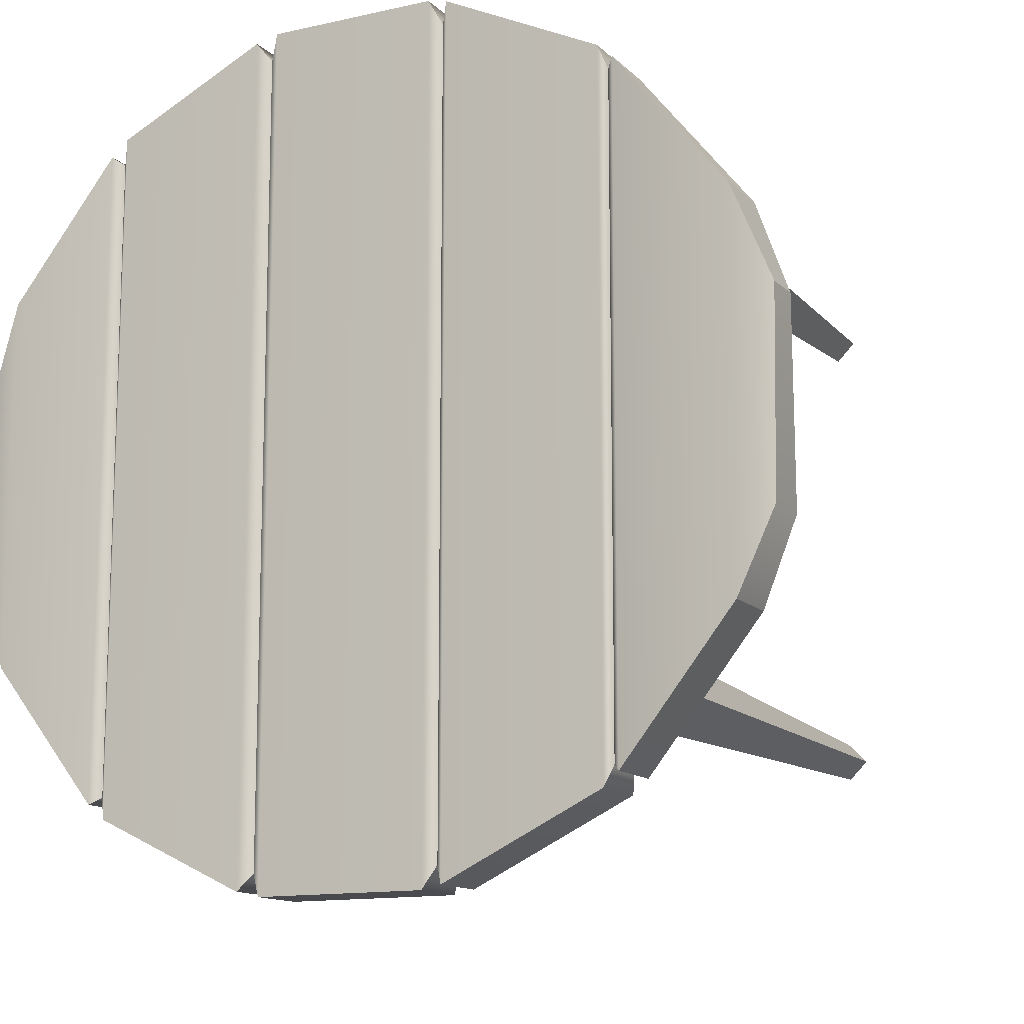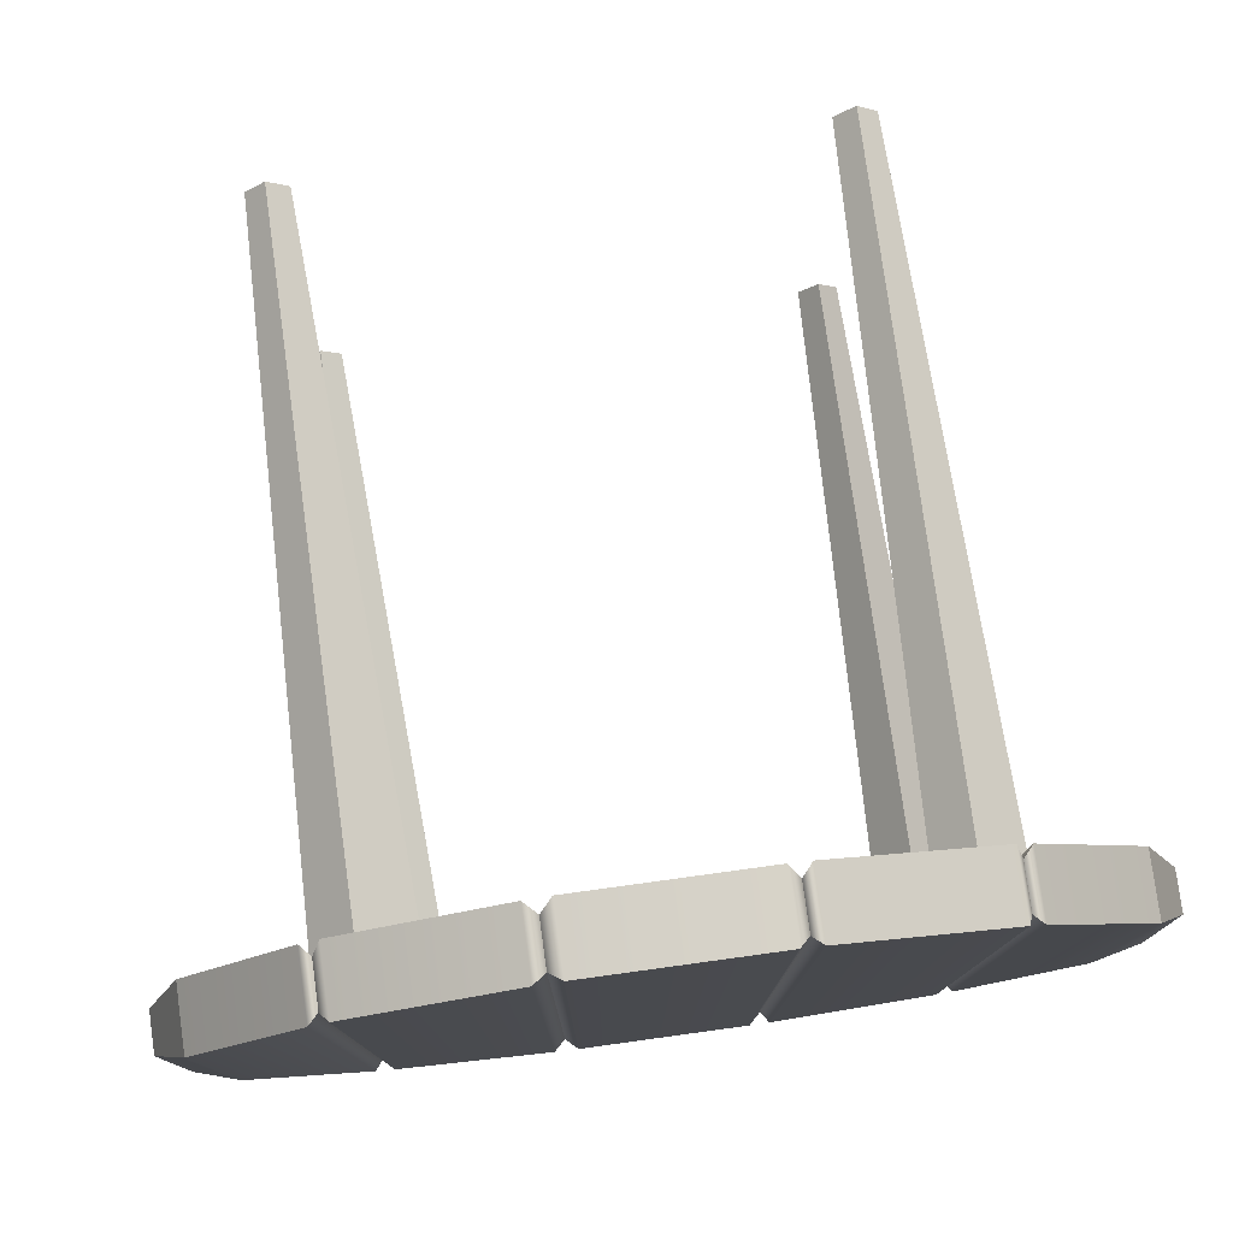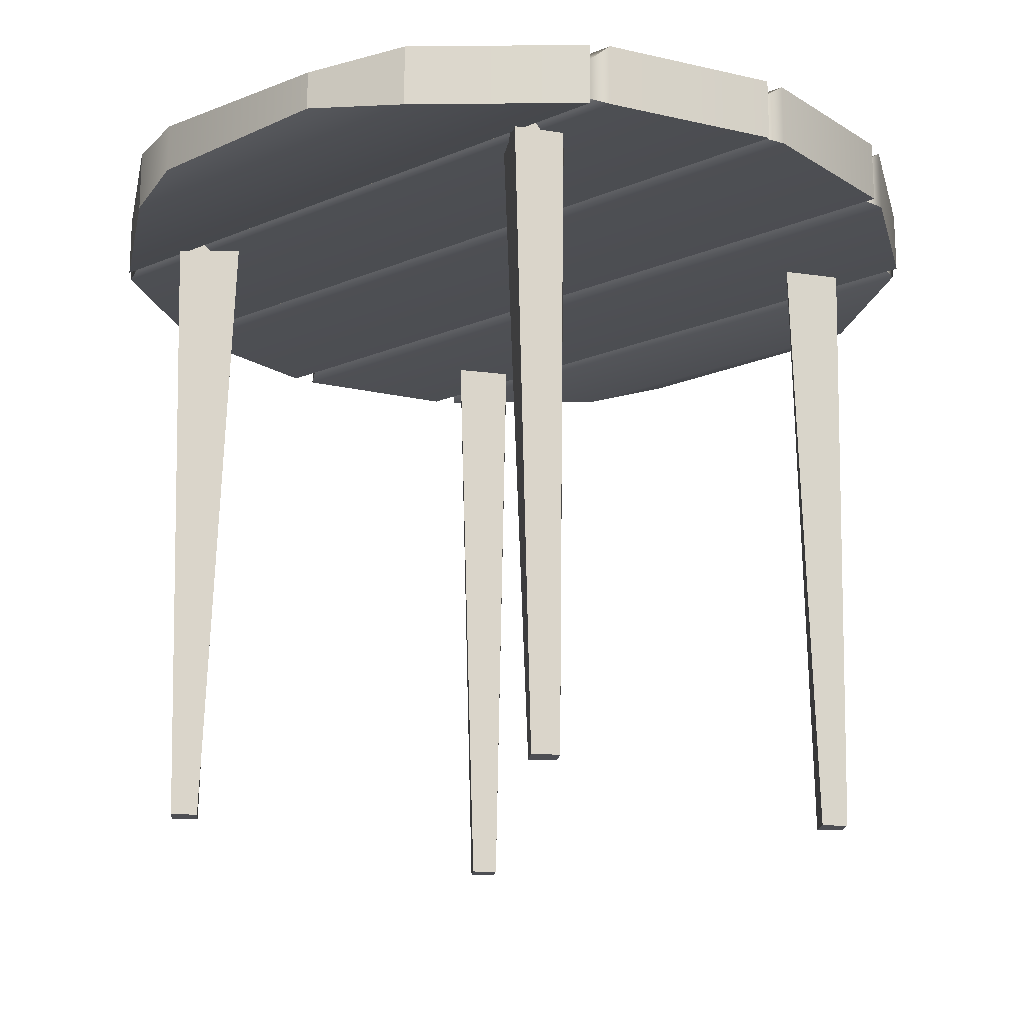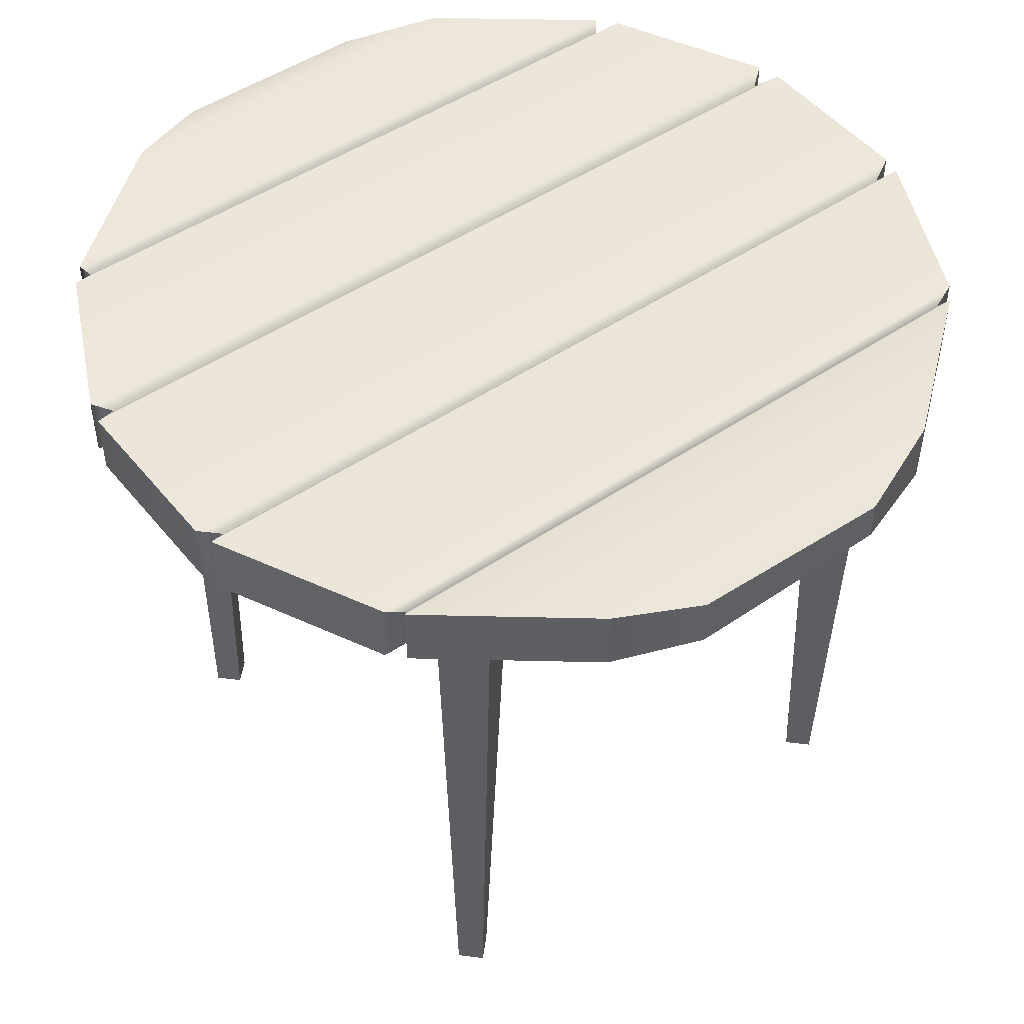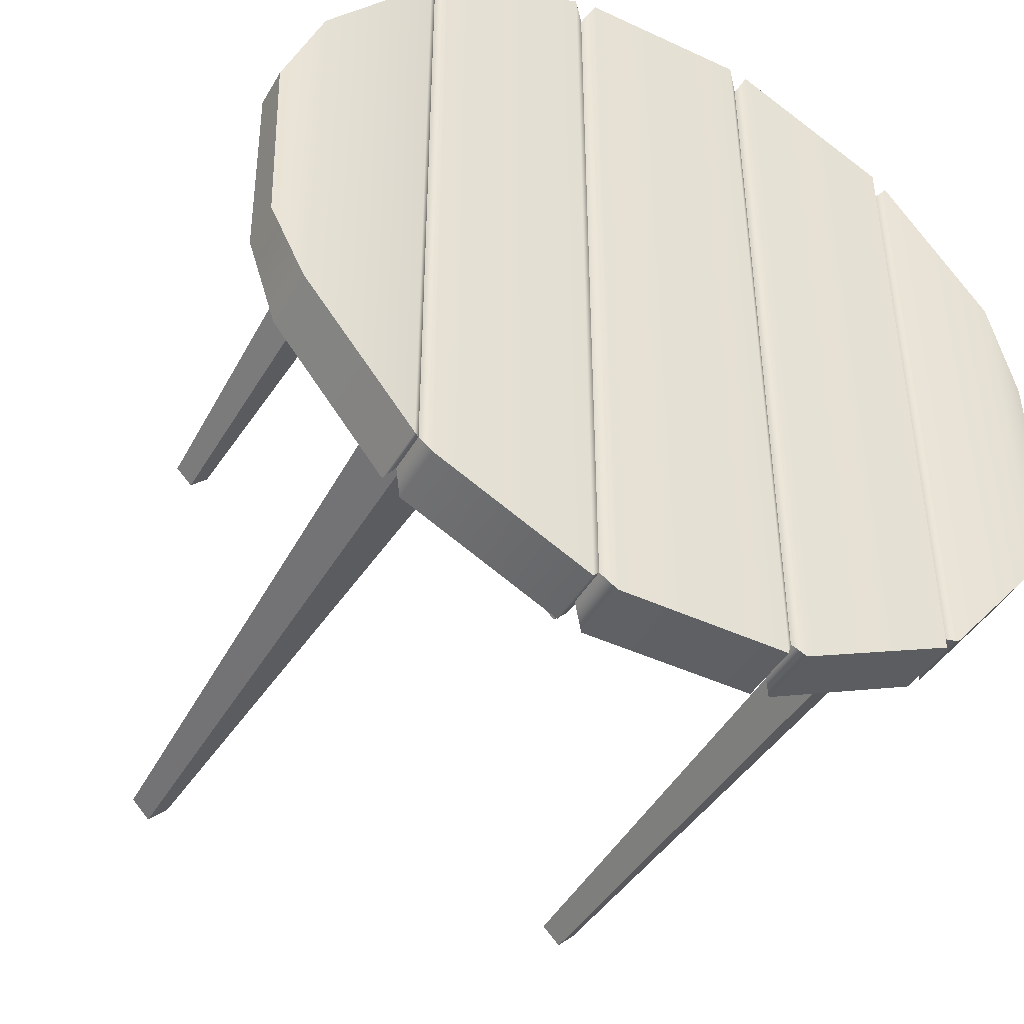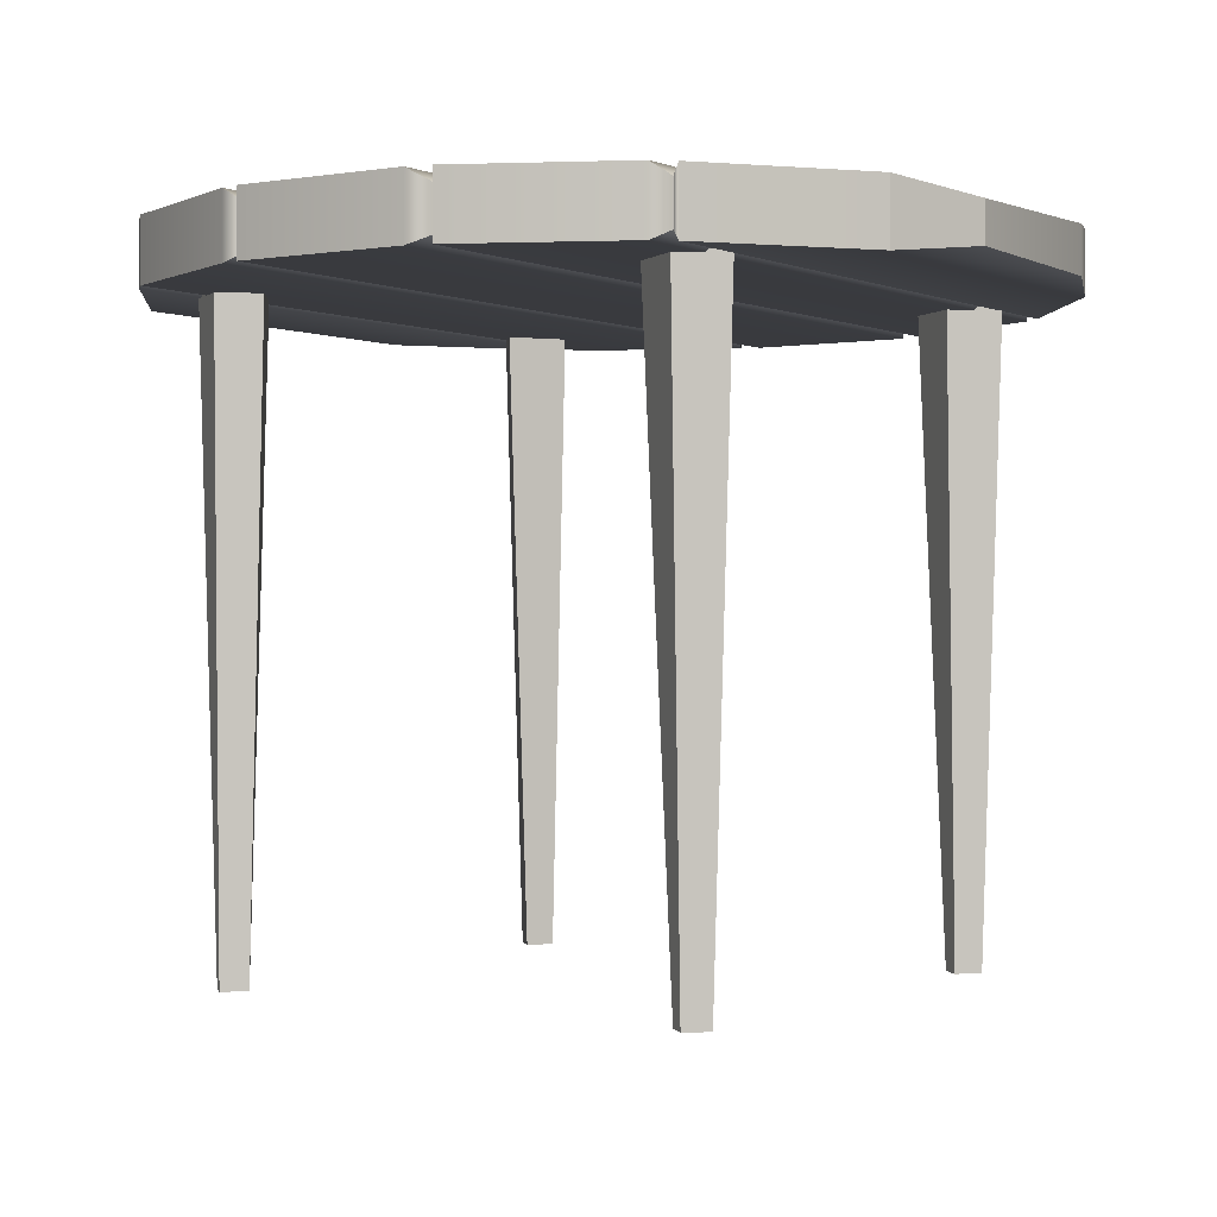
<metadata>
{"format":"obj","ext":"obj","renderer":"f3d","projection":"perspective","resolution":1024,"background":"white","views":[{"elev":-13.1,"azim":-152.8,"up":"+Z"},{"elev":78.7,"azim":172.2,"up":"+Z"},{"elev":-17.3,"azim":-50.4,"up":"+Y"},{"elev":48.7,"azim":-127.1,"up":"+Y"},{"elev":-44.2,"azim":151.5,"up":"+Z"},{"elev":-0.6,"azim":33.2,"up":"+Y"}]}
</metadata>
<code>
v -0.3644 0 0.3328
v -0.3383 0 0.3589
v -0.3968 0.8771 0.3328
v -0.3383 0.8771 0.371
v -0.3383 0.8771 0.2648
v -0.2895 0.8771 0.3328
v -0.3383 0 0.3067
v -0.3122 0 0.3328
v -0.3381 0 -0.3574
v -0.3642 0 -0.3313
v -0.3381 0.8771 -0.379
v -0.3942 0.8771 -0.3313
v -0.2903 0.8771 -0.3313
v -0.3381 0.8771 -0.2598
v -0.312 0 -0.3313
v -0.3381 0 -0.3052
v 0.3603 0 -0.3369
v 0.3342 0 -0.363
v 0.3912 0.8771 -0.3369
v 0.3342 0.8771 -0.3636
v 0.3342 0.8771 -0.2893
v 0.2677 0.8771 -0.3369
v 0.3342 0 -0.3108
v 0.3081 0 -0.3369
v 0.3326 0 0.363
v 0.3587 0 0.3369
v 0.3326 0.8771 0.3838
v 0.3869 0.8771 0.3369
v 0.263 0.8771 0.3369
v 0.3326 0.8771 0.2927
v 0.3065 0 0.3369
v 0.3326 0 0.3108
v 0.5406 0.8619 -0.2603
v 0.3741 0.8759 -0.4443
v 0.1335 0.8759 -0.554
v -0.1335 0.8759 -0.554
v -0.3741 0.8759 -0.4443
v -0.5406 0.8619 -0.2603
v -0.5916 0.8778 0.1294
v -0.5406 0.8619 0.2603
v -0.3741 0.8759 0.4443
v -0.1335 0.8759 0.554
v 0.1335 0.8759 0.554
v 0.3741 0.8759 0.4443
v 0.5406 0.8619 0.2603
v 0.5916 0.8778 0.1294
v 0.5406 0.9478 -0.2603
v 0.3741 0.9339 -0.4443
v 0.1335 0.9339 -0.554
v -0.1335 0.9339 -0.554
v -0.3741 0.9339 -0.4443
v -0.5406 0.9478 -0.2603
v -0.5916 0.9319 0.1294
v -0.5406 0.9478 0.2603
v -0.3741 0.9339 0.4443
v -0.1335 0.9339 0.554
v 0.1335 0.9339 0.554
v 0.3741 0.9339 0.4443
v 0.5406 0.9478 0.2603
v 0.5916 0.9319 0.1294
v -0.3655 0.9478 -0.4733
v -0.3655 0.9478 0.4733
v -0.3655 0.8619 0.4733
v -0.3655 0.8619 -0.4733
v -0.1458 0.8619 0.5791
v -0.1458 0.9478 0.5791
v -0.1458 0.9478 -0.5791
v -0.1458 0.8619 -0.5791
v -0.1188 0.9478 -0.585
v -0.1188 0.9478 0.585
v -0.1188 0.8619 0.585
v -0.1188 0.8619 -0.585
v 0.1172 0.8619 0.585
v 0.1172 0.9478 0.585
v 0.1172 0.9478 -0.585
v 0.1172 0.8619 -0.585
v 0.1499 0.9478 -0.5771
v 0.1499 0.9478 0.5771
v 0.1499 0.8619 0.5771
v 0.1499 0.8619 -0.5771
v 0.3618 0.8619 0.4751
v 0.3618 0.9478 0.4751
v 0.3618 0.9478 -0.4751
v 0.3618 0.8619 -0.4751
v -0.3858 0.9478 0.4545
v -0.3858 0.8619 0.4545
v 0.3867 0.9478 0.4534
v 0.3867 0.8619 0.4534
v 0.3857 0.9478 -0.4546
v 0.3857 0.8619 -0.4546
v -0.3859 0.9478 -0.4544
v -0.3859 0.8619 -0.4544
v -0.5899 0.8706 -0.1474
v -0.5899 0.9391 -0.1474
v 0.586 0.8731 -0.1474
v 0.586 0.9366 -0.1474
f 1 2 4 3
f 5 6 8 7
f 7 8 2 1
f 2 8 6 4
f 7 1 3 5
f 9 10 12 11
f 13 14 16 15
f 15 16 10 9
f 10 16 14 12
f 15 9 11 13
f 17 18 20 19
f 21 22 24 23
f 23 24 18 17
f 18 24 22 20
f 23 17 19 21
f 25 26 28 27
f 29 30 32 31
f 31 32 26 25
f 26 32 30 28
f 31 25 27 29
f 89 90 34 48
f 83 84 80 77
f 75 76 72 69
f 67 68 64 61
f 91 92 38 52
f 38 93 94 52
f 39 40 54 53
f 85 86 41 55
f 62 63 65 66
f 70 71 73 74
f 78 79 81 82
f 87 88 45 59
f 45 46 60 59
f 46 95 96 60
f 92 86 40 38
f 82 83 77 78
f 55 51 91 85
f 74 75 69 70
f 87 89 48 58
f 66 67 61 62
f 76 73 71 72
f 84 81 79 80
f 68 65 63 64
f 90 88 44 34
f 62 61 51 55
f 41 63 62 55
f 64 63 41 37
f 61 64 37 51
f 66 65 42 56
f 56 50 67 66
f 36 68 67 50
f 36 42 65 68
f 70 69 50 56
f 42 71 70 56
f 72 71 42 36
f 69 72 36 50
f 74 73 43 57
f 57 49 75 74
f 35 76 75 49
f 35 43 73 76
f 78 77 49 57
f 43 79 78 57
f 80 79 43 35
f 77 80 35 49
f 82 81 44 58
f 58 48 83 82
f 34 84 83 48
f 34 44 81 84
f 40 86 85 54
f 44 88 87 58
f 33 90 89 47
f 37 92 91 51
f 54 52 94 53
f 59 47 89 87
f 37 41 86 92
f 45 33 95 46
f 60 96 47 59
f 45 88 90 33
f 85 91 52 54
f 38 40 39 93
f 94 93 39 53
f 96 95 33 47

</code>
